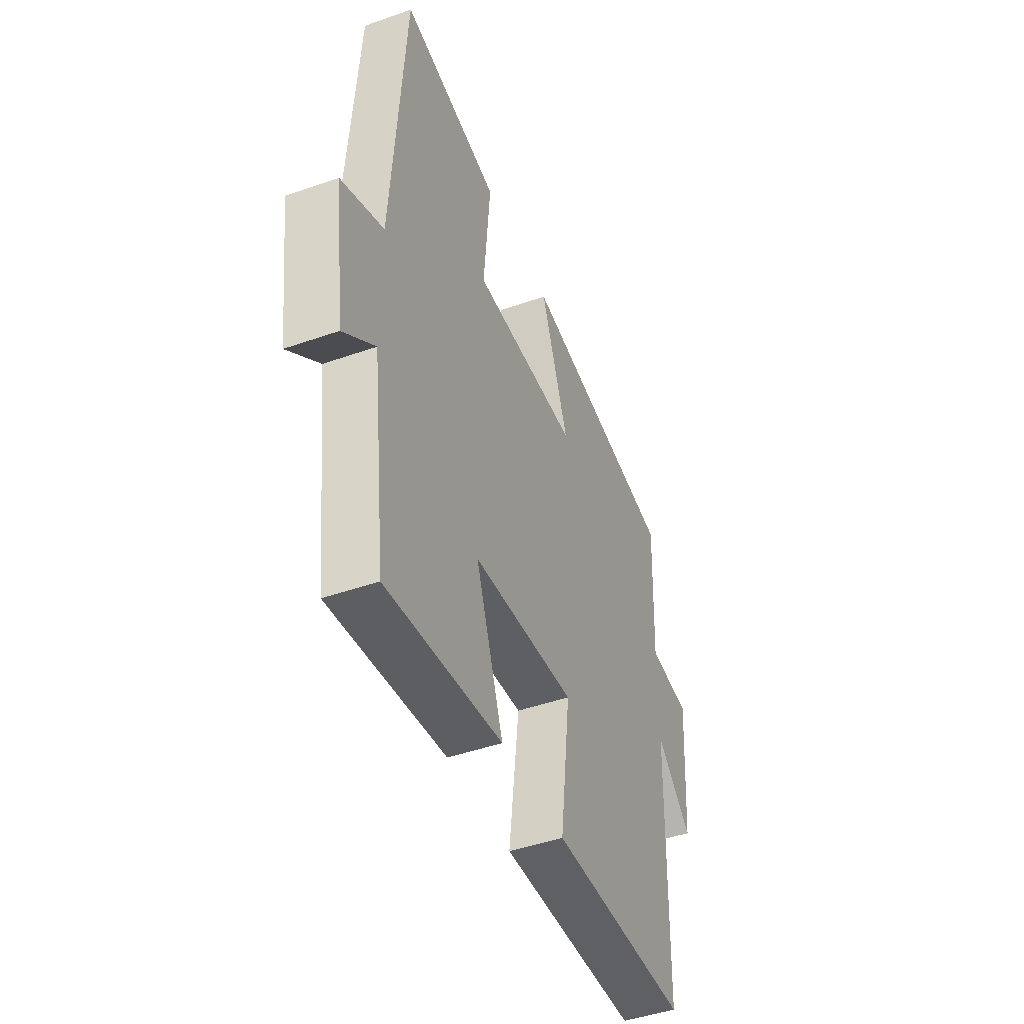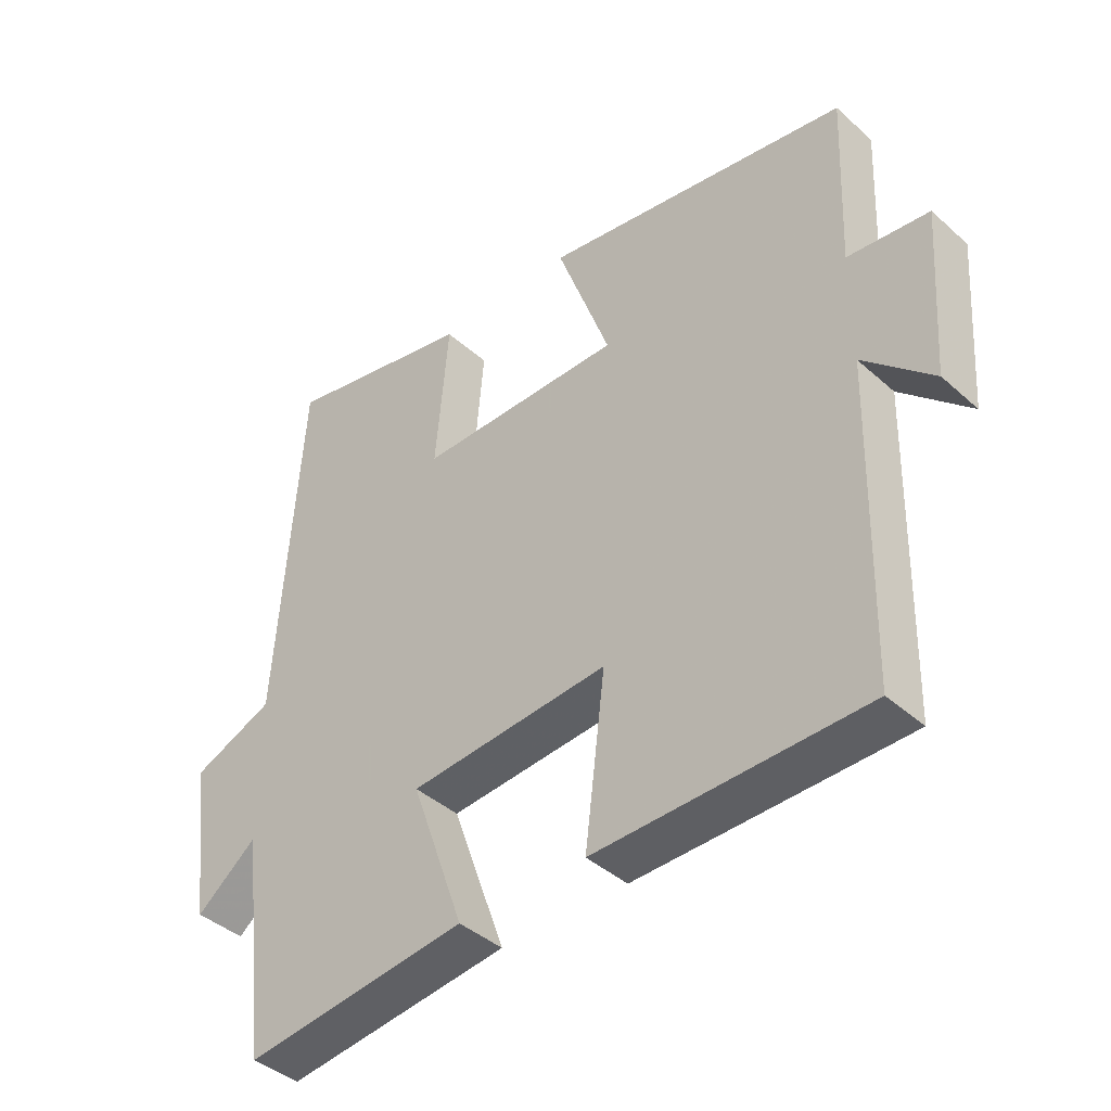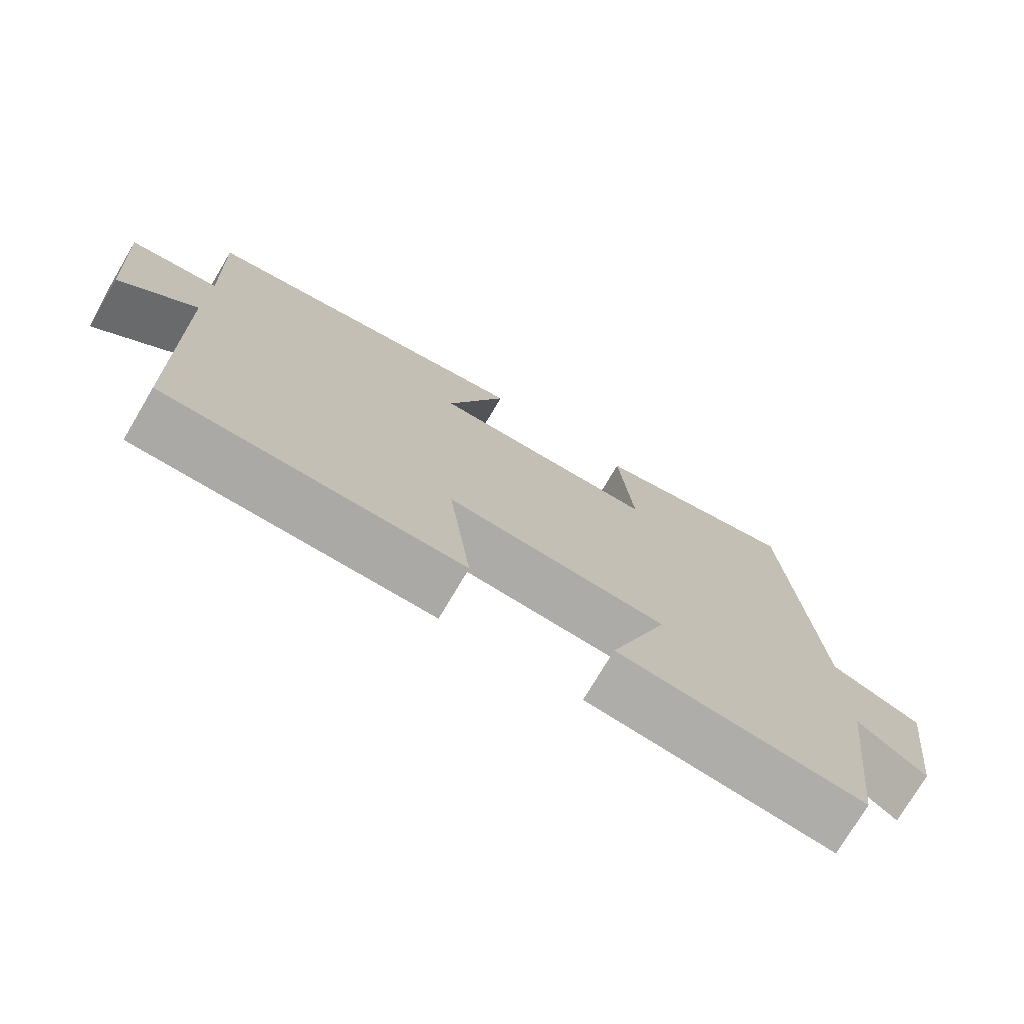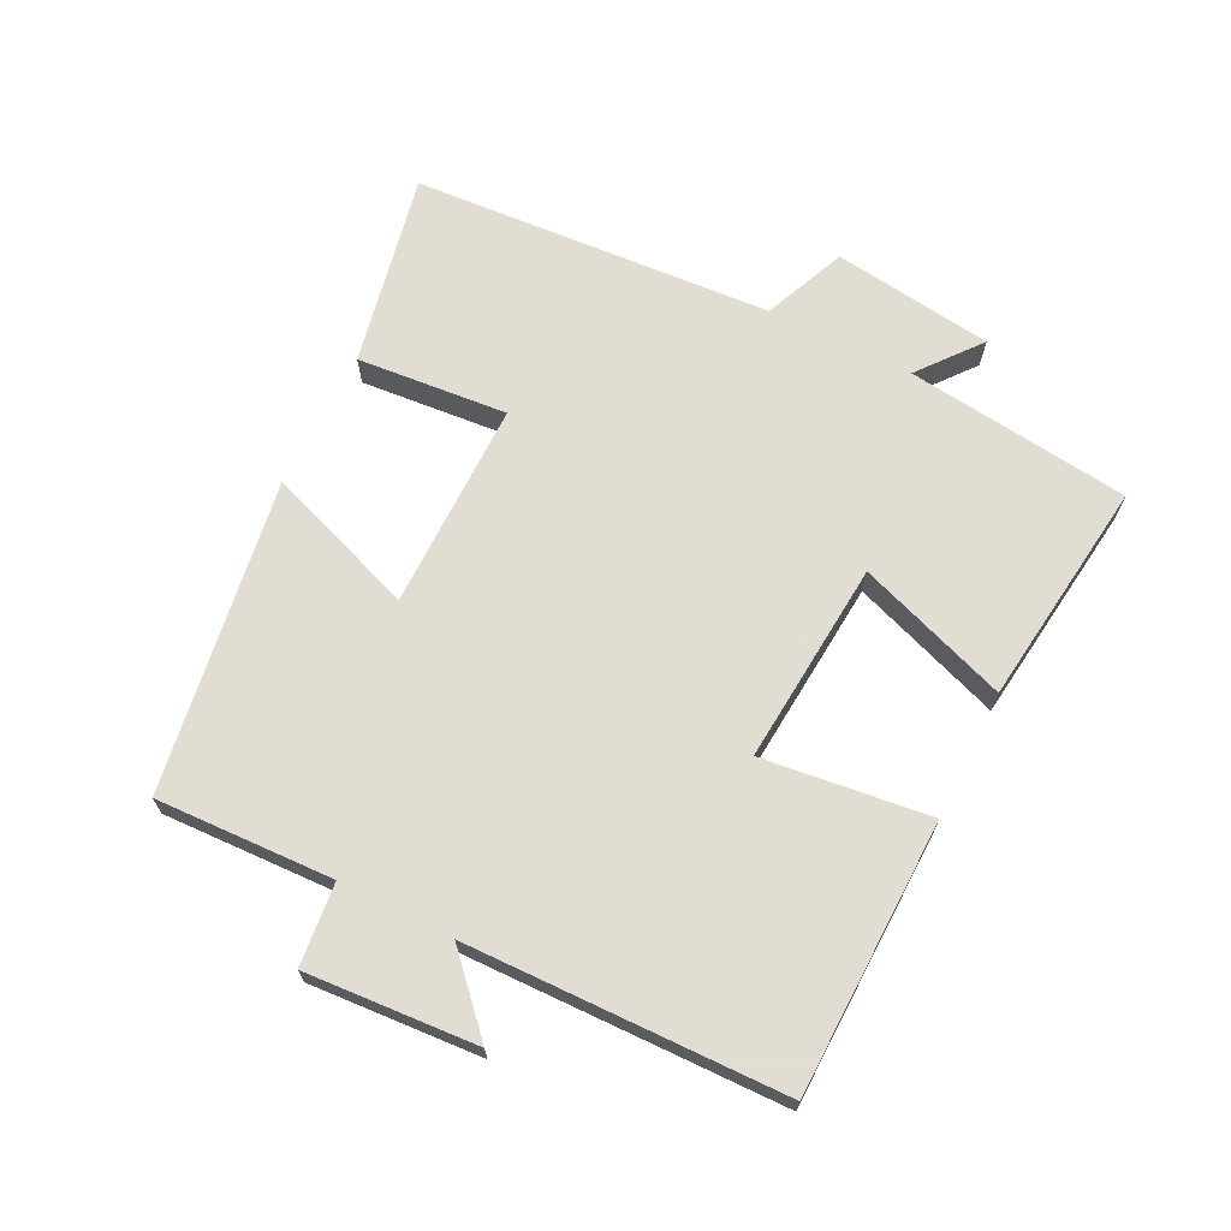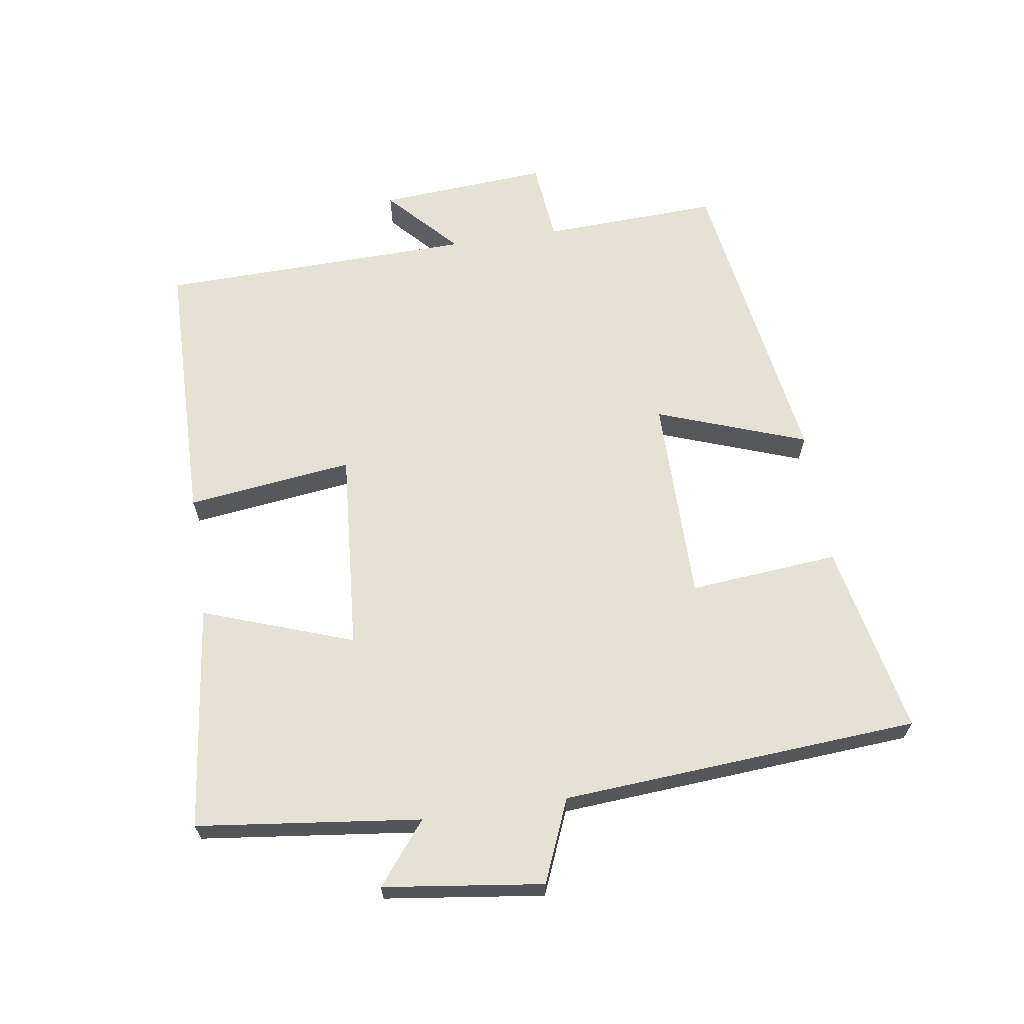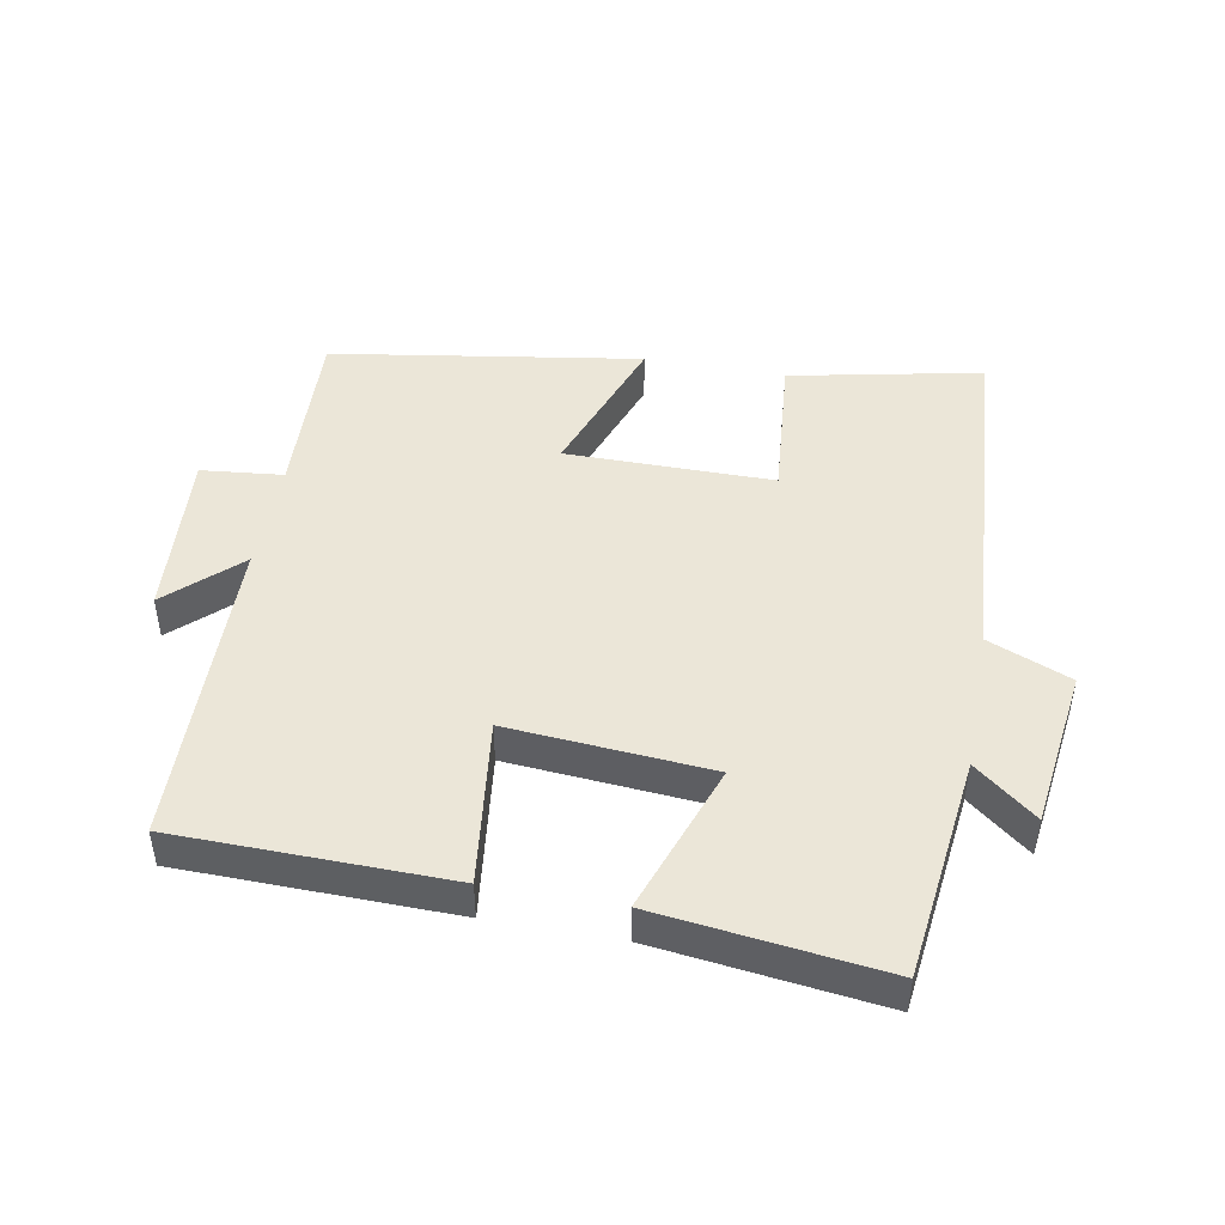
<metadata>
{"format":"obj","ext":"obj","renderer":"f3d","projection":"perspective","resolution":1024,"background":"white","views":[{"elev":-45.5,"azim":-67.9,"up":"+Z"},{"elev":-41.1,"azim":42.8,"up":"+Z"},{"elev":-75.0,"azim":149.4,"up":"+Z"},{"elev":68.1,"azim":116.7,"up":"+Y"},{"elev":65.1,"azim":-98.6,"up":"+Y"},{"elev":46.4,"azim":-169.6,"up":"+Y"}]}
</metadata>
<code>
v -0.459 0.07 -0.542
v -0.5 0.07 -0.203
v -0.593 0.07 -0.277
v -0.625 0.07 -0.035
v -0.5 0.07 0.017
v -0.462 0.07 0.56
v -0.171 0.07 0.5
v -0.191 0.07 0.273
v 0.123 0.07 0.273
v 0.041 0.07 0.5
v 0.511 0.07 0.426
v 0.5 0.07 0.158
v 0.624 0.07 0.145
v 0.606 0.07 -0.113
v 0.5 0.07 -0.014
v 0.489 0.07 -0.493
v 0.077 0.07 -0.5
v 0.108 0.07 -0.248
v -0.198 0.07 -0.272
v -0.117 0.07 -0.5
v -0.459 0 -0.542
v -0.5 0 -0.203
v -0.593 0 -0.277
v -0.625 0 -0.035
v -0.5 0 0.017
v -0.462 0 0.56
v -0.171 0 0.5
v -0.191 0 0.273
v 0.123 0 0.273
v 0.041 0 0.5
v 0.511 0 0.426
v 0.5 0 0.158
v 0.624 0 0.145
v 0.606 0 -0.113
v 0.5 0 -0.014
v 0.489 0 -0.493
v 0.077 0 -0.5
v 0.108 0 -0.248
v -0.198 0 -0.272
v -0.117 0 -0.5
f 19 20 1 2
f 18 19 2
f 15 16 17 18
f 15 18 2
f 12 13 14 15
f 12 15 2
f 9 10 11 12
f 8 9 12 2
f 7 8 2
f 6 7 2
f 5 6 2
f 2 3 4 5
f 22 21 40 39
f 22 39 38
f 38 37 36 35
f 22 38 35
f 35 34 33 32
f 22 35 32
f 32 31 30 29
f 22 32 29 28
f 22 28 27
f 22 27 26
f 22 26 25
f 25 24 23 22
f 1 21 22 2
f 2 22 23 3
f 3 23 24 4
f 4 24 25 5
f 5 25 26 6
f 6 26 27 7
f 7 27 28 8
f 8 28 29 9
f 9 29 30 10
f 10 30 31 11
f 11 31 32 12
f 12 32 33 13
f 13 33 34 14
f 14 34 35 15
f 15 35 36 16
f 16 36 37 17
f 17 37 38 18
f 18 38 39 19
f 19 39 40 20
f 20 40 21 1

</code>
